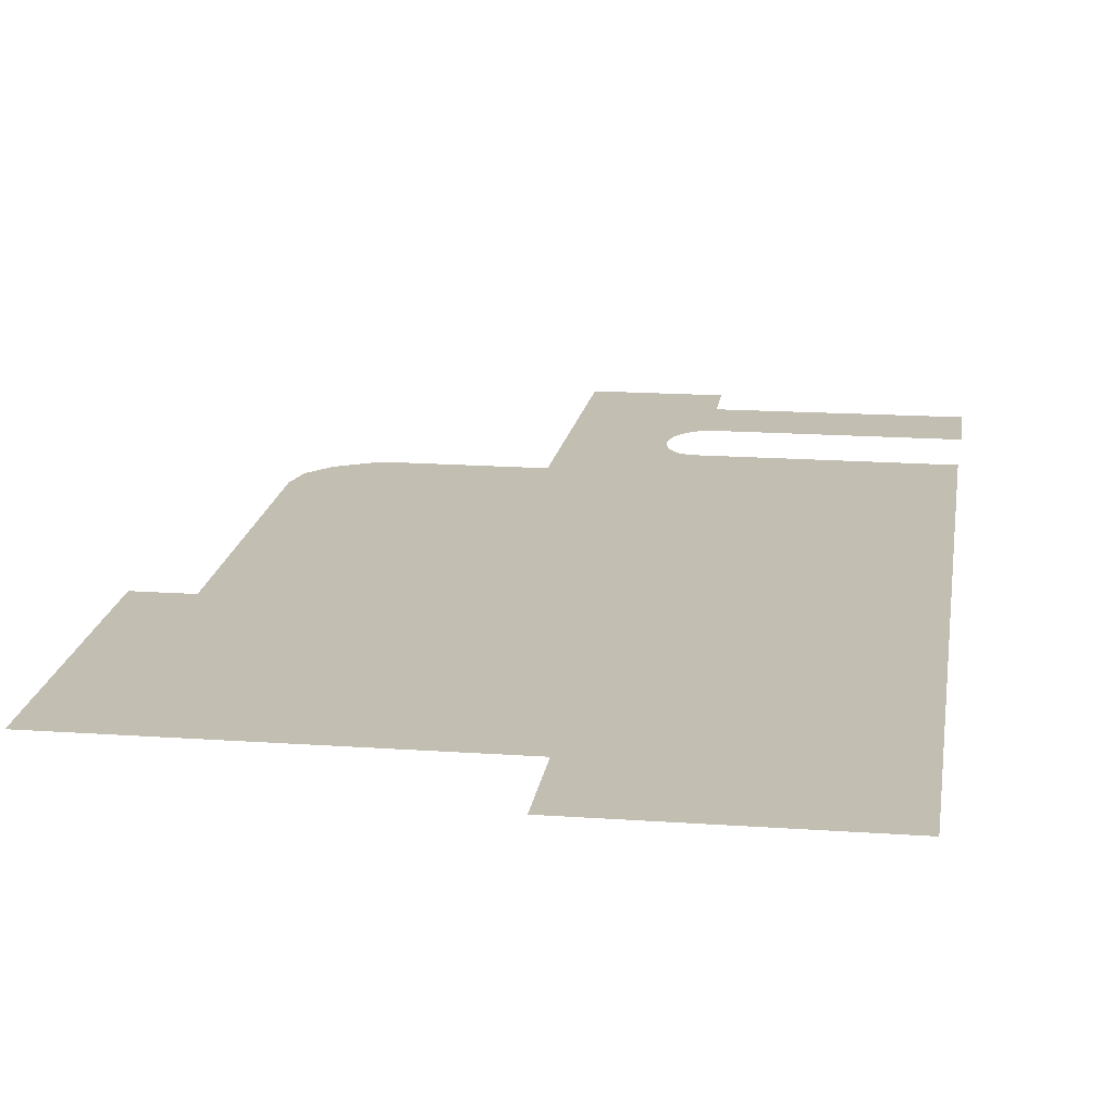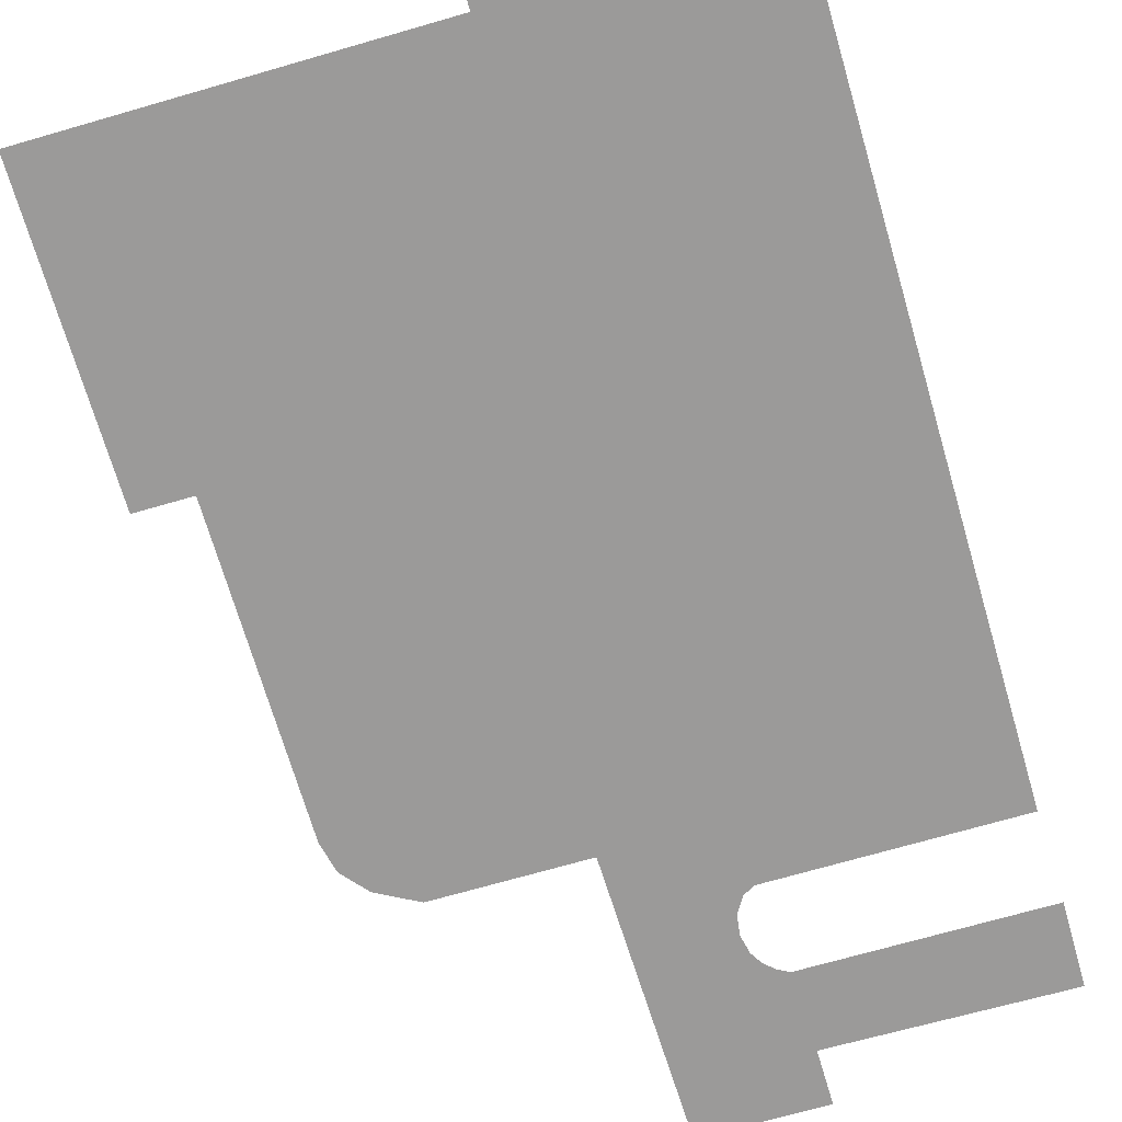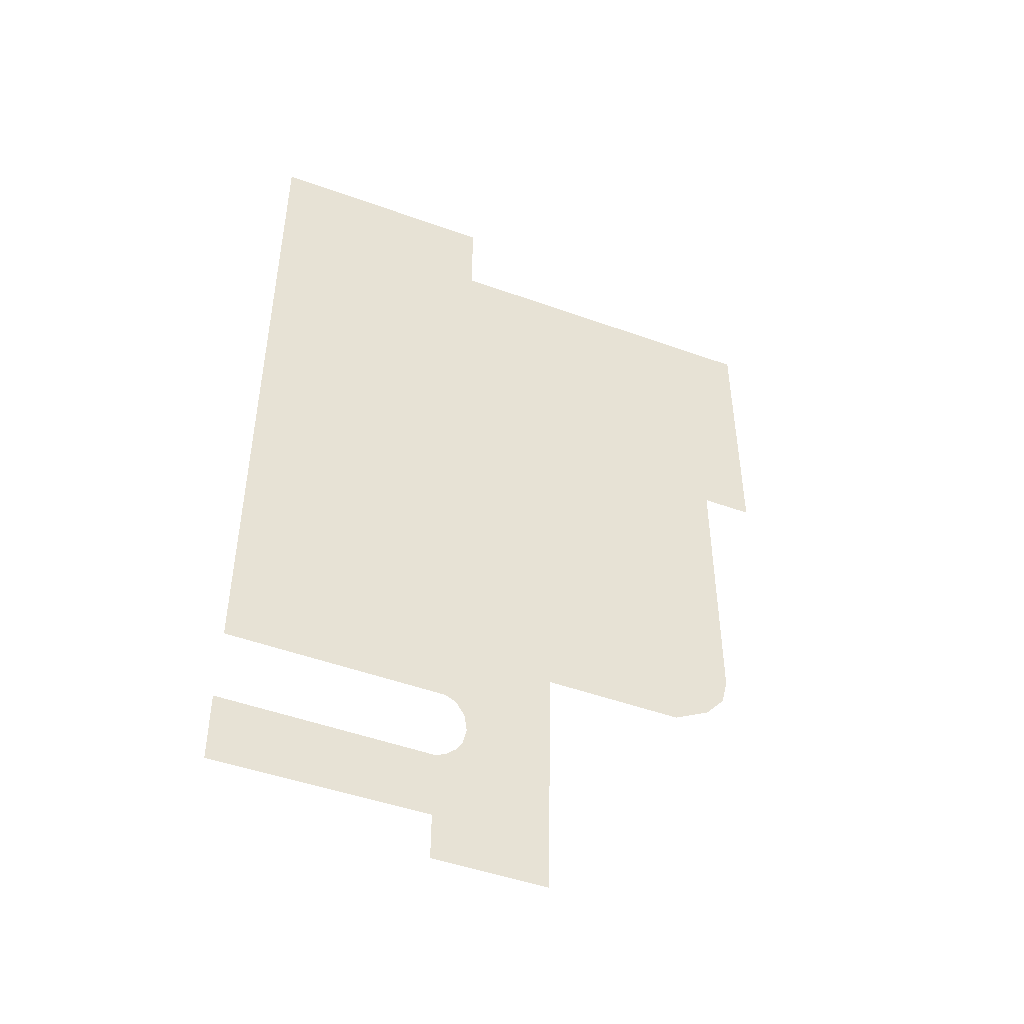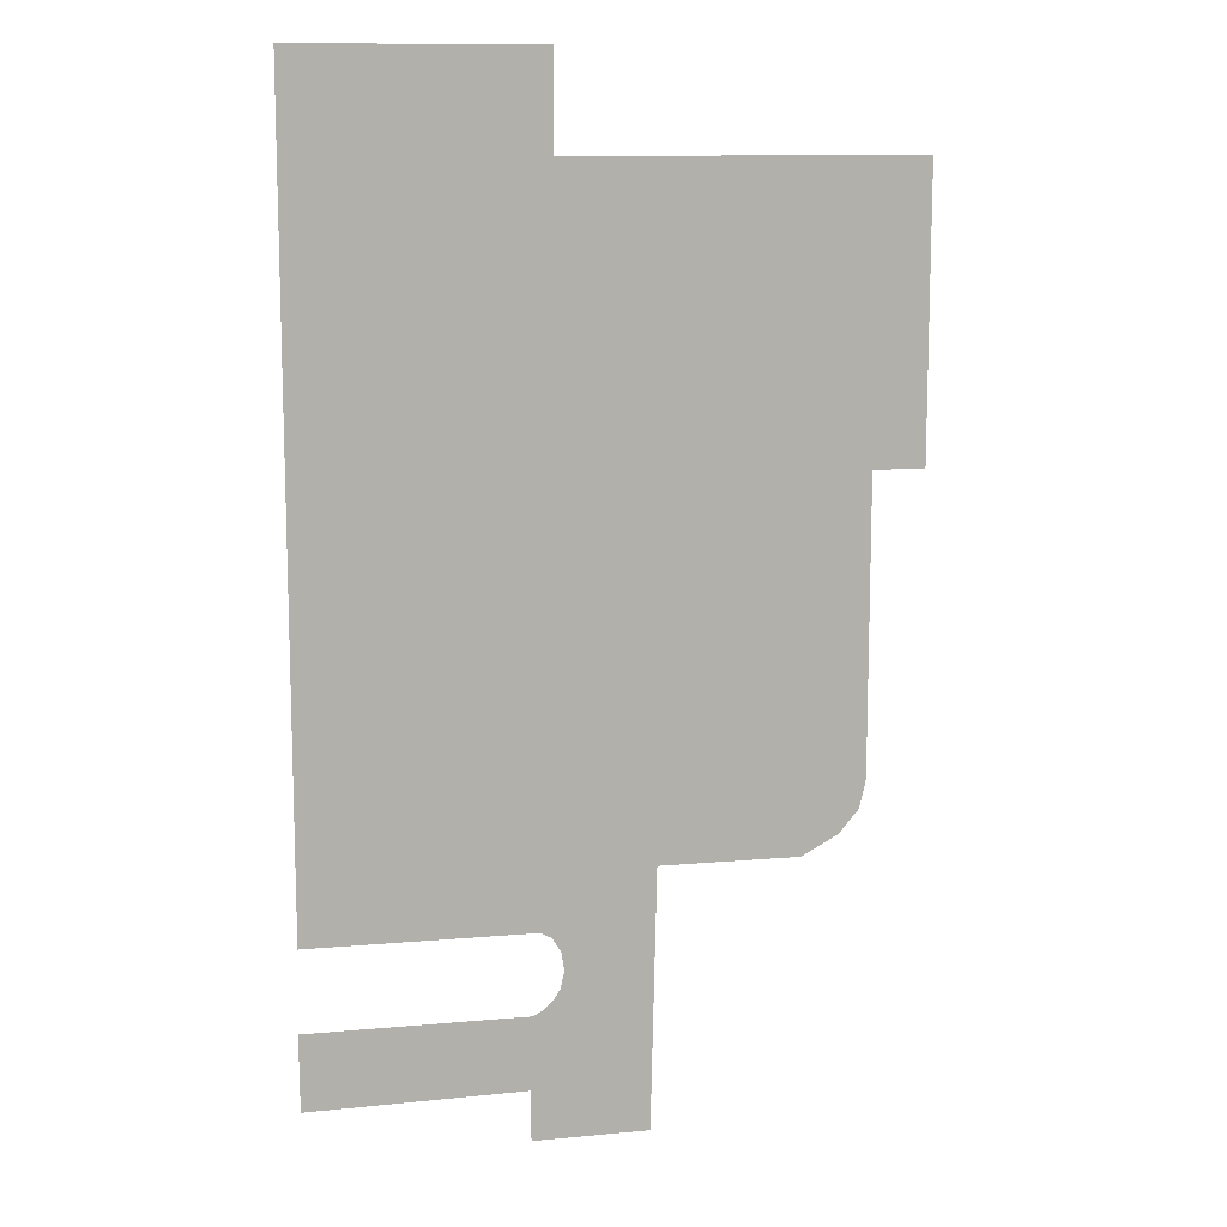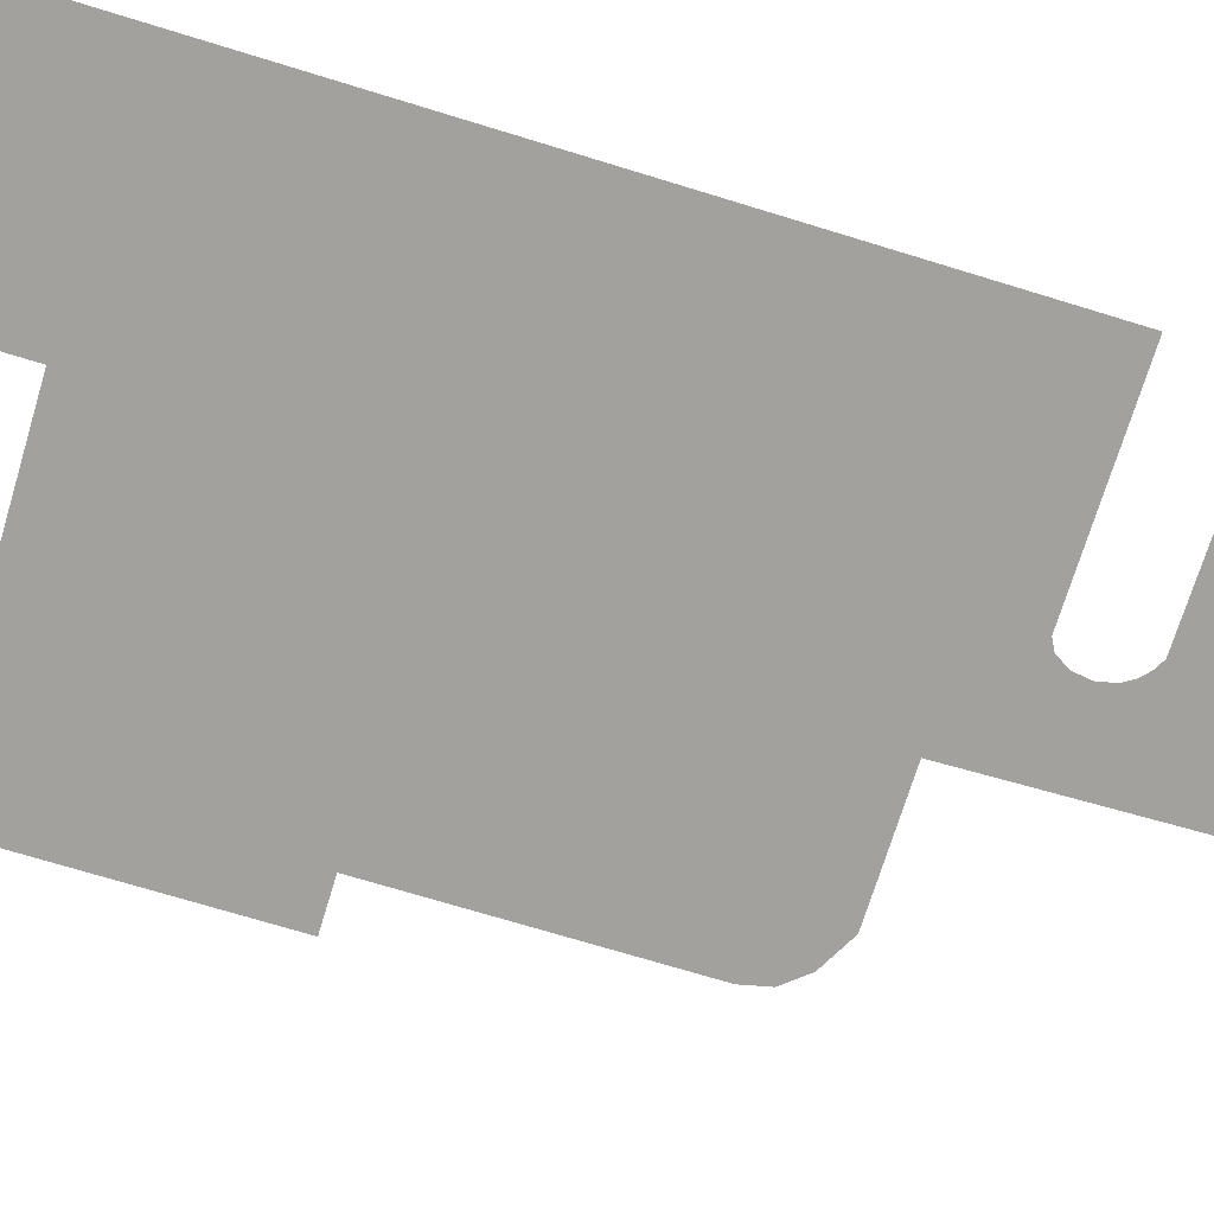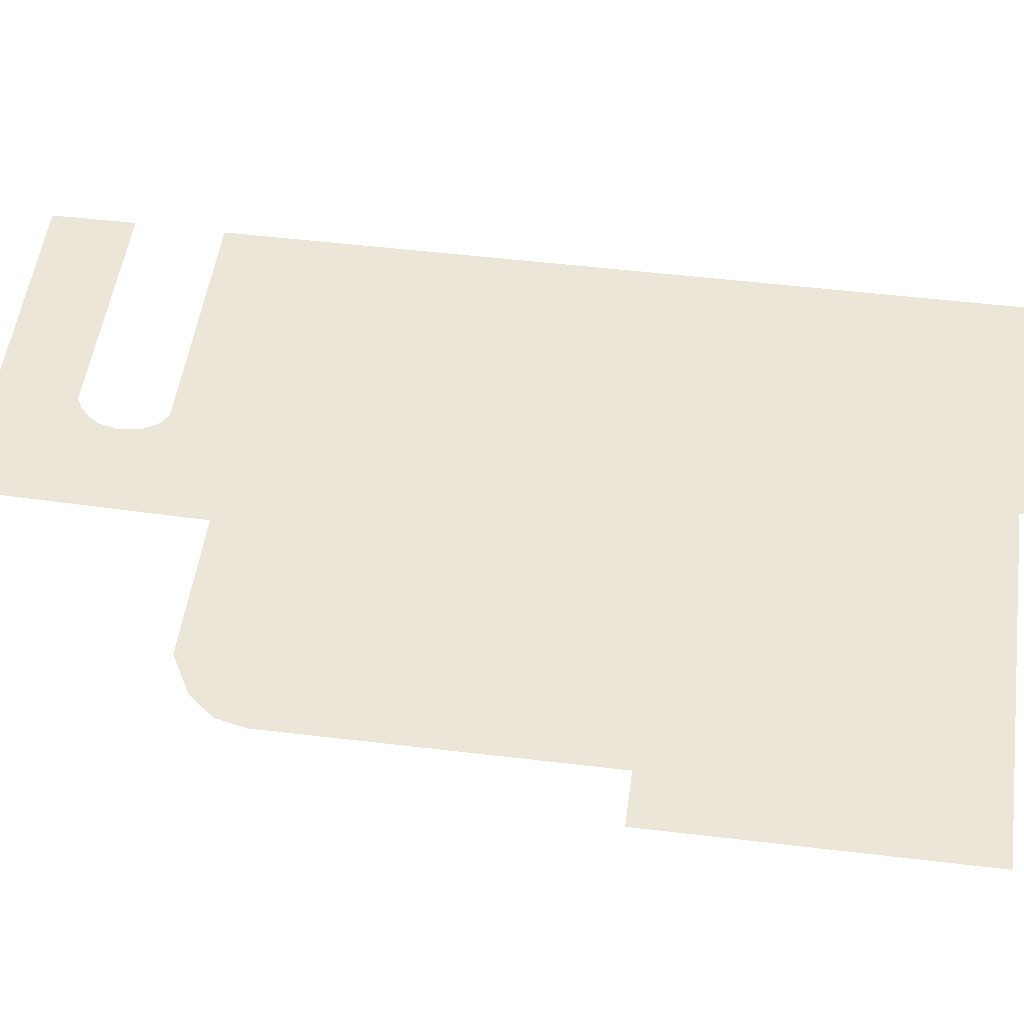
<metadata>
{"format":"obj","ext":"obj","renderer":"f3d","projection":"perspective","resolution":1024,"background":"white","views":[{"elev":17.4,"azim":8.0,"up":"+Y"},{"elev":-69.5,"azim":16.2,"up":"+Y"},{"elev":-48.7,"azim":158.1,"up":"+Z"},{"elev":11.4,"azim":167.6,"up":"+Z"},{"elev":-72.0,"azim":73.0,"up":"+Y"},{"elev":48.9,"azim":-82.3,"up":"+Y"}]}
</metadata>
<code>
v  12.08 0 -6.357
v  12.08 0 -3.225
v  15.91 0 -3.225
v  12.64 0 -6.357
v  18.55 0 -3.225
v  18.55 0 -6.357
v  18.55 0 -9.592
v  12.64 0 -9.592
v  15.91 0 -2.189
v  18.55 0 -2.189
v  12.71 0 -9.901
v  14.86 0 -10.38
v  13.33 0 -10.38
v  12.93 0 -10.16
v  15.84 0 -11.44
v  14.93 0 -13.25
v  18.55 0 -11
v  16.08 0 -11.01
v  15.96 0 -11.07
v  15.87 0 -11.23
v  15.88 0 -11.63
v  15.95 0 -11.74
v  16.05 0 -11.84
v  16.17 0 -11.9
v  16.19 0 -12.7
v  16.19 0 -13.26
v  18.56 0 -12.73
v  18.56 0 -11.9
o navmesh
g navmesh
f 1 2 3 4
f 3 5 6 4
f 4 6 7 8
f 5 3 9 10
f 8 7 11
f 7 12 13
f 13 14 7
f 14 11 7
f 12 15 16
f 7 17 18
f 12 7 18 19
f 12 20 15
f 12 19 20
f 21 22 16
f 23 24 16
f 22 23 16
f 16 15 21
f 16 24 25 26
f 24 27 25
f 24 28 27

</code>
